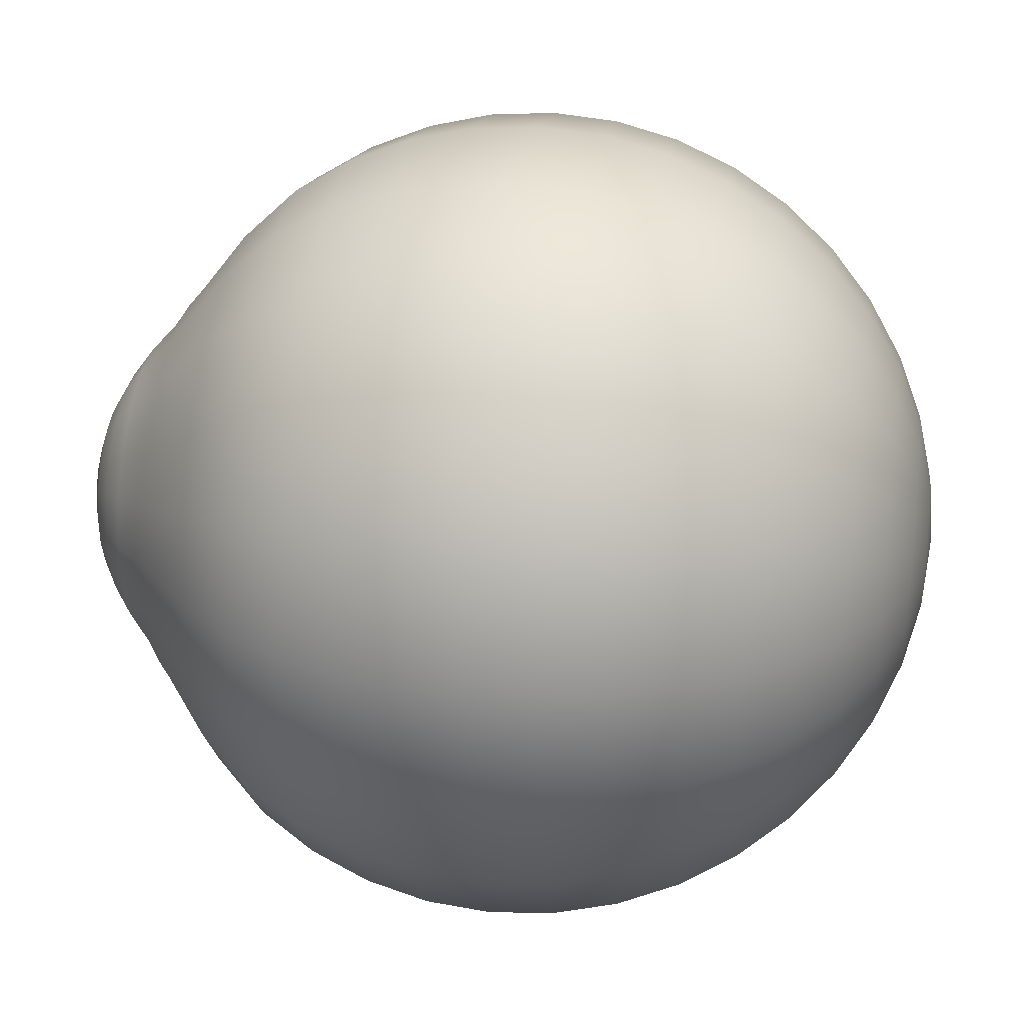
<metadata>
{"format":"obj","ext":"obj","renderer":"f3d","projection":"perspective","resolution":1024,"background":"white","views":[{"elev":29.9,"azim":98.5,"up":"+Y"}]}
</metadata>
<code>
o eye_low.001
v -0.003689 -0.003346 0.01011
v -0.004542 -0.002042 0.01011
v -0.00385 -0.001731 0.01079
v -0.003127 -0.002836 0.01079
v -0.004951 -0.000538 0.01011
v -0.004197 -0.000456 0.01079
v -0.004875 0.001018 0.01011
v -0.004132 0.000863 0.01079
v -0.004322 0.002475 0.01011
v -0.003664 0.002098 0.01079
v -0.003346 0.003689 0.01011
v -0.002836 0.003127 0.01079
v -0.002042 0.004542 0.01011
v -0.001731 0.00385 0.01079
v -0.000538 0.004951 0.01011
v -0.000456 0.004197 0.01079
v 0.001018 0.004875 0.01011
v 0.000863 0.004133 0.01079
v 0.002474 0.004322 0.01011
v 0.002098 0.003664 0.01079
v 0.003689 0.003346 0.01011
v 0.003127 0.002836 0.01079
v 0.004542 0.002042 0.01011
v 0.00385 0.001731 0.01079
v 0.004951 0.000538 0.01011
v 0.004197 0.000457 0.01079
v 0.004875 -0.001018 0.01011
v 0.004132 -0.000863 0.01079
v 0.004322 -0.002474 0.01011
v 0.003664 -0.002097 0.01079
v 0.003346 -0.003689 0.01011
v 0.002836 -0.003127 0.01079
v 0.002042 -0.004542 0.01011
v 0.001731 -0.00385 0.01079
v 0.000538 -0.004951 0.01011
v 0.000456 -0.004197 0.01079
v -0.001018 -0.004875 0.01011
v -0.000863 -0.004132 0.01079
v -0.002475 -0.004322 0.01011
v -0.002098 -0.003663 0.01079
v -0.003133 -0.001408 0.01136
v -0.002544 -0.002308 0.01136
v -0.003415 -0.000371 0.01136
v -0.003362 0.000702 0.01136
v -0.002981 0.001707 0.01136
v -0.002308 0.002545 0.01136
v -0.001408 0.003133 0.01136
v -0.000371 0.003415 0.01136
v 0.000702 0.003363 0.01136
v 0.001707 0.002981 0.01136
v 0.002544 0.002308 0.01136
v 0.003133 0.001408 0.01136
v 0.003415 0.000371 0.01136
v 0.003362 -0.000702 0.01136
v 0.002981 -0.001707 0.01136
v 0.002308 -0.002544 0.01136
v 0.001408 -0.003133 0.01136
v 0.000371 -0.003415 0.01136
v -0.000702 -0.003362 0.01136
v -0.001707 -0.002981 0.01136
v -0.00237 -0.001065 0.01184
v -0.001925 -0.001745 0.01184
v -0.002583 -0.000281 0.01184
v -0.002544 0.000531 0.01184
v -0.002255 0.001291 0.01184
v -0.001746 0.001925 0.01184
v -0.001065 0.00237 0.01184
v -0.000281 0.002583 0.01184
v 0.000531 0.002544 0.01184
v 0.001291 0.002255 0.01184
v 0.001925 0.001746 0.01184
v 0.00237 0.001065 0.01184
v 0.002583 0.000281 0.01184
v 0.002544 -0.000531 0.01184
v 0.002255 -0.001291 0.01184
v 0.001746 -0.001925 0.01184
v 0.001065 -0.00237 0.01184
v 0.000281 -0.002583 0.01184
v -0.000531 -0.002544 0.01184
v -0.001291 -0.002255 0.01184
v -0.001613 -0.000725 0.01213
v -0.00131 -0.001188 0.01213
v -0.001758 -0.000191 0.01213
v -0.001731 0.000362 0.01213
v -0.001535 0.000879 0.01213
v -0.001188 0.00131 0.01213
v -0.000725 0.001613 0.01213
v -0.000191 0.001758 0.01213
v 0.000362 0.001731 0.01213
v 0.000879 0.001535 0.01213
v 0.00131 0.001188 0.01213
v 0.001613 0.000725 0.01213
v 0.001758 0.000191 0.01213
v 0.001731 -0.000361 0.01213
v 0.001535 -0.000879 0.01213
v 0.001188 -0.00131 0.01213
v 0.000725 -0.001613 0.01213
v 0.000191 -0.001758 0.01213
v -0.000361 -0.001731 0.01213
v -0.000879 -0.001535 0.01213
v -0.000817 -0.000367 0.01224
v -0.000663 -0.000601 0.01224
v -0.00089 -9.7e-05 0.01224
v -0.000877 0.000183 0.01224
v -0.000777 0.000445 0.01224
v -0.000602 0.000663 0.01224
v -0.000367 0.000817 0.01224
v -9.7e-05 0.00089 0.01224
v 0.000183 0.000877 0.01224
v 0.000445 0.000777 0.01224
v 0.000663 0.000602 0.01224
v 0.000817 0.000367 0.01224
v 0.00089 9.7e-05 0.01224
v 0.000876 -0.000183 0.01224
v 0.000777 -0.000445 0.01224
v 0.000601 -0.000663 0.01224
v 0.000367 -0.000817 0.01224
v 9.7e-05 -0.00089 0.01224
v -0.000183 -0.000876 0.01224
v -0.000445 -0.000777 0.01224
v -0 0 0.01226
v -0.001312 -0.00119 -0.01127
v -0.001615 -0.000726 -0.01127
v -0.003191 -0.001434 -0.01085
v -0.002591 -0.00235 -0.01085
v -0.001761 -0.000191 -0.01127
v -0.003478 -0.000378 -0.01085
v -0.001734 0.000362 -0.01127
v -0.003425 0.000715 -0.01085
v -0.001537 0.00088 -0.01127
v -0.003036 0.001738 -0.01085
v -0.00119 0.001312 -0.01127
v -0.00235 0.002591 -0.01085
v -0.000726 0.001615 -0.01127
v -0.001434 0.003191 -0.01085
v -0.000191 0.001761 -0.01127
v -0.000378 0.003478 -0.01085
v 0.000362 0.001734 -0.01127
v 0.000715 0.003425 -0.01085
v 0.00088 0.001537 -0.01127
v 0.001738 0.003036 -0.01085
v 0.001312 0.00119 -0.01127
v 0.002591 0.00235 -0.01085
v 0.001615 0.000726 -0.01127
v 0.003191 0.001435 -0.01085
v 0.001761 0.000192 -0.01127
v 0.003478 0.000378 -0.01085
v 0.001734 -0.000362 -0.01127
v 0.003425 -0.000715 -0.01085
v 0.001537 -0.00088 -0.01127
v 0.003036 -0.001738 -0.01085
v 0.00119 -0.001312 -0.01127
v 0.00235 -0.002591 -0.01085
v 0.000726 -0.001615 -0.01127
v 0.001434 -0.003191 -0.01085
v 0.000191 -0.00176 -0.01127
v 0.000378 -0.003478 -0.01085
v -0.000362 -0.001734 -0.01127
v -0.000715 -0.003424 -0.01085
v -0.00088 -0.001537 -0.01127
v -0.001738 -0.003036 -0.01085
v -0.004688 -0.002107 -0.01017
v -0.003807 -0.003453 -0.01017
v -0.00511 -0.000556 -0.01017
v -0.005031 0.001051 -0.01017
v -0.00446 0.002554 -0.01017
v -0.003453 0.003807 -0.01017
v -0.002107 0.004688 -0.01017
v -0.000556 0.00511 -0.01017
v 0.00105 0.005031 -0.01017
v 0.002554 0.00446 -0.01017
v 0.003807 0.003453 -0.01017
v 0.004688 0.002108 -0.01017
v 0.00511 0.000556 -0.01017
v 0.005031 -0.00105 -0.01017
v 0.00446 -0.002554 -0.01017
v 0.003453 -0.003807 -0.01017
v 0.002107 -0.004688 -0.01017
v 0.000556 -0.00511 -0.01017
v -0.001051 -0.005031 -0.01017
v -0.002554 -0.00446 -0.01017
v -0.006069 -0.002728 -0.009243
v -0.004929 -0.00447 -0.009243
v -0.006615 -0.000719 -0.009243
v -0.006514 0.00136 -0.009243
v -0.005775 0.003307 -0.009243
v -0.00447 0.004929 -0.009243
v -0.002729 0.006069 -0.009243
v -0.000719 0.006616 -0.009243
v 0.00136 0.006514 -0.009243
v 0.003306 0.005775 -0.009243
v 0.004929 0.00447 -0.009243
v 0.006069 0.002729 -0.009243
v 0.006615 0.00072 -0.009243
v 0.006514 -0.00136 -0.009243
v 0.005775 -0.003306 -0.009243
v 0.00447 -0.004929 -0.009243
v 0.002728 -0.006069 -0.009243
v 0.000719 -0.006615 -0.009243
v -0.00136 -0.006514 -0.009243
v -0.003306 -0.005775 -0.009243
v -0.007301 -0.003282 -0.008089
v -0.00593 -0.005378 -0.008089
v -0.007958 -0.000865 -0.008089
v -0.007836 0.001636 -0.008089
v -0.006947 0.003978 -0.008089
v -0.005378 0.00593 -0.008089
v -0.003282 0.007301 -0.008089
v -0.000865 0.007958 -0.008089
v 0.001636 0.007836 -0.008089
v 0.003978 0.006947 -0.008089
v 0.00593 0.005378 -0.008089
v 0.007301 0.003282 -0.008089
v 0.007958 0.000866 -0.008089
v 0.007836 -0.001636 -0.008089
v 0.006947 -0.003978 -0.008089
v 0.005378 -0.00593 -0.008089
v 0.003282 -0.007301 -0.008089
v 0.000865 -0.007958 -0.008089
v -0.001636 -0.007836 -0.008089
v -0.003978 -0.006947 -0.008089
v -0.008354 -0.003755 -0.006739
v -0.006784 -0.006153 -0.006739
v -0.009105 -0.00099 -0.006739
v -0.008966 0.001872 -0.006739
v -0.007948 0.004551 -0.006739
v -0.006153 0.006784 -0.006739
v -0.003755 0.008354 -0.006739
v -0.00099 0.009105 -0.006739
v 0.001872 0.008966 -0.006739
v 0.004551 0.007948 -0.006739
v 0.006784 0.006153 -0.006739
v 0.008354 0.003756 -0.006739
v 0.009105 0.00099 -0.006739
v 0.008966 -0.001872 -0.006739
v 0.007948 -0.004551 -0.006739
v 0.006153 -0.006784 -0.006739
v 0.003755 -0.008354 -0.006739
v 0.00099 -0.009105 -0.006739
v -0.001872 -0.008966 -0.006739
v -0.004551 -0.007948 -0.006739
v -0.0092 -0.004136 -0.005224
v -0.007472 -0.006777 -0.005224
v -0.01003 -0.001091 -0.005224
v -0.009874 0.002062 -0.005224
v -0.008754 0.005012 -0.005224
v -0.006777 0.007472 -0.005224
v -0.004136 0.0092 -0.005224
v -0.001091 0.01003 -0.005224
v 0.002062 0.009874 -0.005224
v 0.005012 0.008754 -0.005224
v 0.007472 0.006777 -0.005224
v 0.0092 0.004136 -0.005224
v 0.01003 0.001091 -0.005224
v 0.009874 -0.002062 -0.005224
v 0.008754 -0.005012 -0.005224
v 0.006777 -0.007472 -0.005224
v 0.004136 -0.0092 -0.005224
v 0.001091 -0.01003 -0.005224
v -0.002062 -0.009874 -0.005224
v -0.005012 -0.008754 -0.005224
v -0.00982 -0.004415 -0.003583
v -0.007975 -0.007233 -0.003583
v -0.0107 -0.001164 -0.003583
v -0.01054 0.002201 -0.003583
v -0.009344 0.00535 -0.003583
v -0.007233 0.007976 -0.003583
v -0.004415 0.00982 -0.003583
v -0.001164 0.0107 -0.003583
v 0.002201 0.01054 -0.003583
v 0.00535 0.009344 -0.003583
v 0.007975 0.007234 -0.003583
v 0.00982 0.004415 -0.003583
v 0.0107 0.001164 -0.003583
v 0.01054 -0.0022 -0.003583
v 0.009344 -0.00535 -0.003583
v 0.007233 -0.007975 -0.003583
v 0.004415 -0.00982 -0.003583
v 0.001164 -0.0107 -0.003583
v -0.002201 -0.01054 -0.003583
v -0.00535 -0.009344 -0.003583
v -0.0102 -0.004585 -0.001855
v -0.008283 -0.007512 -0.001855
v -0.01112 -0.001209 -0.001855
v -0.01095 0.002285 -0.001855
v -0.009704 0.005556 -0.001855
v -0.007512 0.008283 -0.001855
v -0.004585 0.0102 -0.001855
v -0.001209 0.01112 -0.001855
v 0.002285 0.01095 -0.001855
v 0.005556 0.009704 -0.001855
v 0.008283 0.007512 -0.001855
v 0.0102 0.004585 -0.001855
v 0.01112 0.001209 -0.001855
v 0.01095 -0.002285 -0.001855
v 0.009704 -0.005556 -0.001855
v 0.007512 -0.008283 -0.001855
v 0.004585 -0.0102 -0.001855
v 0.001209 -0.01112 -0.001855
v -0.002285 -0.01095 -0.001855
v -0.005556 -0.009704 -0.001855
v -0.01033 -0.004642 -8.4e-05
v -0.008386 -0.007606 -8.4e-05
v -0.01125 -0.001224 -8.4e-05
v -0.01108 0.002314 -8.4e-05
v -0.009825 0.005625 -8.4e-05
v -0.007606 0.008386 -8.4e-05
v -0.004642 0.01033 -8.4e-05
v -0.001224 0.01125 -8.4e-05
v 0.002314 0.01108 -8.4e-05
v 0.005625 0.009825 -8.4e-05
v 0.008386 0.007606 -8.4e-05
v 0.01033 0.004642 -8.4e-05
v 0.01125 0.001224 -8.4e-05
v 0.01108 -0.002314 -8.4e-05
v 0.009825 -0.005625 -8.4e-05
v 0.007606 -0.008386 -8.4e-05
v 0.004642 -0.01033 -8.4e-05
v 0.001224 -0.01125 -8.4e-05
v -0.002314 -0.01108 -8.4e-05
v -0.005625 -0.009825 -8.4e-05
v -0.0102 -0.004585 0.001687
v -0.008283 -0.007512 0.001687
v -0.01112 -0.001209 0.001687
v -0.01095 0.002285 0.001687
v -0.009704 0.005556 0.001687
v -0.007512 0.008283 0.001687
v -0.004585 0.0102 0.001687
v -0.001209 0.01112 0.001687
v 0.002285 0.01095 0.001687
v 0.005556 0.009704 0.001687
v 0.008283 0.007512 0.001687
v 0.0102 0.004585 0.001687
v 0.01112 0.001209 0.001687
v 0.01095 -0.002285 0.001687
v 0.009704 -0.005556 0.001687
v 0.007512 -0.008283 0.001687
v 0.004585 -0.0102 0.001687
v 0.001209 -0.01112 0.001687
v -0.002285 -0.01095 0.001687
v -0.005556 -0.009704 0.001687
v -0.00982 -0.004415 0.003414
v -0.007975 -0.007233 0.003414
v -0.0107 -0.001164 0.003414
v -0.01054 0.002201 0.003414
v -0.009344 0.00535 0.003414
v -0.007233 0.007976 0.003414
v -0.004415 0.00982 0.003414
v -0.001164 0.0107 0.003414
v 0.002201 0.01054 0.003414
v 0.00535 0.009344 0.003414
v 0.007975 0.007234 0.003414
v 0.00982 0.004415 0.003414
v 0.0107 0.001164 0.003414
v 0.01054 -0.0022 0.003414
v 0.009344 -0.00535 0.003414
v 0.007233 -0.007975 0.003414
v 0.004415 -0.00982 0.003414
v 0.001164 -0.0107 0.003414
v -0.002201 -0.01054 0.003414
v -0.00535 -0.009344 0.003414
v -0.0092 -0.004136 0.005056
v -0.007472 -0.006777 0.005056
v -0.01003 -0.001091 0.005056
v -0.009874 0.002062 0.005056
v -0.008754 0.005012 0.005056
v -0.006777 0.007472 0.005056
v -0.004136 0.0092 0.005056
v -0.001091 0.01003 0.005056
v 0.002062 0.009874 0.005056
v 0.005012 0.008754 0.005056
v 0.007472 0.006777 0.005056
v 0.0092 0.004136 0.005056
v 0.01003 0.001091 0.005056
v 0.009874 -0.002062 0.005056
v 0.008754 -0.005012 0.005056
v 0.006777 -0.007472 0.005056
v 0.004136 -0.0092 0.005056
v 0.001091 -0.01003 0.005056
v -0.002062 -0.009874 0.005056
v -0.005012 -0.008754 0.005056
v -0.008336 -0.003748 0.00658
v -0.00677 -0.00614 0.00658
v -0.009087 -0.000988 0.00658
v -0.008947 0.001868 0.00658
v -0.007932 0.004542 0.00658
v -0.00614 0.00677 0.00658
v -0.003748 0.008337 0.00658
v -0.000988 0.009087 0.00658
v 0.001868 0.008947 0.00658
v 0.004541 0.007932 0.00658
v 0.00677 0.00614 0.00658
v 0.008336 0.003748 0.00658
v 0.009087 0.000988 0.00658
v 0.008947 -0.001868 0.00658
v 0.007932 -0.004541 0.00658
v 0.00614 -0.00677 0.00658
v 0.003748 -0.008336 0.00658
v 0.000988 -0.009086 0.00658
v -0.001868 -0.008947 0.00658
v -0.004542 -0.007932 0.00658
v -0.007051 -0.00317 0.008041
v -0.005726 -0.005193 0.008041
v -0.007685 -0.000836 0.008041
v -0.007568 0.00158 0.008041
v -0.006709 0.003841 0.008041
v -0.005194 0.005726 0.008041
v -0.00317 0.007051 0.008041
v -0.000836 0.007686 0.008041
v 0.00158 0.007568 0.008041
v 0.003841 0.006709 0.008041
v 0.005726 0.005194 0.008041
v 0.007051 0.00317 0.008041
v 0.007685 0.000836 0.008041
v 0.007567 -0.00158 0.008041
v 0.006709 -0.003841 0.008041
v 0.005193 -0.005726 0.008041
v 0.00317 -0.007051 0.008041
v 0.000836 -0.007685 0.008041
v -0.00158 -0.007567 0.008041
v -0.003841 -0.006709 0.008041
v -0.00559 -0.002513 0.00926
v -0.00454 -0.004117 0.00926
v -0.006093 -0.000663 0.00926
v -0.006 0.001253 0.00926
v -0.005319 0.003045 0.00926
v -0.004118 0.00454 0.00926
v -0.002513 0.00559 0.00926
v -0.000663 0.006093 0.00926
v 0.001253 0.006 0.00926
v 0.003045 0.005319 0.00926
v 0.00454 0.004118 0.00926
v 0.00559 0.002513 0.00926
v 0.006093 0.000663 0.00926
v 0.006 -0.001253 0.00926
v 0.005319 -0.003045 0.00926
v 0.004118 -0.00454 0.00926
v 0.002513 -0.00559 0.00926
v 0.000663 -0.006093 0.00926
v -0.001253 -0.006 0.00926
v -0.003045 -0.005319 0.00926
v -0 0 -0.01141
v -0.004143 -0.003757 0.009703
v -0.005101 -0.002293 0.009703
v -0.00556 -0.000605 0.009703
v -0.005475 0.001143 0.009703
v -0.004854 0.002779 0.009703
v -0.003758 0.004143 0.009703
v -0.002293 0.005101 0.009703
v -0.000605 0.005561 0.009703
v 0.001143 0.005475 0.009703
v 0.002779 0.004854 0.009703
v 0.004143 0.003758 0.009703
v 0.005101 0.002293 0.009703
v 0.00556 0.000605 0.009703
v 0.005475 -0.001143 0.009703
v 0.004854 -0.002779 0.009703
v 0.003757 -0.004143 0.009703
v 0.002293 -0.005101 0.009703
v 0.000605 -0.00556 0.009703
v -0.001143 -0.005475 0.009703
v -0.002779 -0.004854 0.009703
f 1 4 3 2
f 2 3 6 5
f 5 6 8 7
f 7 8 10 9
f 9 10 12 11
f 11 12 14 13
f 13 14 16 15
f 15 16 18 17
f 17 18 20 19
f 19 20 22 21
f 21 22 24 23
f 23 24 26 25
f 25 26 28 27
f 27 28 30 29
f 29 30 32 31
f 31 32 34 33
f 33 34 36 35
f 35 36 38 37
f 37 38 40 39
f 39 40 4 1
f 4 42 41 3
f 3 41 43 6
f 6 43 44 8
f 8 44 45 10
f 10 45 46 12
f 12 46 47 14
f 14 47 48 16
f 16 48 49 18
f 18 49 50 20
f 20 50 51 22
f 22 51 52 24
f 24 52 53 26
f 26 53 54 28
f 28 54 55 30
f 30 55 56 32
f 32 56 57 34
f 34 57 58 36
f 36 58 59 38
f 38 59 60 40
f 40 60 42 4
f 42 62 61 41
f 41 61 63 43
f 43 63 64 44
f 44 64 65 45
f 45 65 66 46
f 46 66 67 47
f 47 67 68 48
f 48 68 69 49
f 49 69 70 50
f 50 70 71 51
f 51 71 72 52
f 52 72 73 53
f 53 73 74 54
f 54 74 75 55
f 55 75 76 56
f 56 76 77 57
f 57 77 78 58
f 58 78 79 59
f 59 79 80 60
f 60 80 62 42
f 62 82 81 61
f 61 81 83 63
f 63 83 84 64
f 64 84 85 65
f 65 85 86 66
f 66 86 87 67
f 67 87 88 68
f 68 88 89 69
f 69 89 90 70
f 70 90 91 71
f 71 91 92 72
f 72 92 93 73
f 73 93 94 74
f 74 94 95 75
f 75 95 96 76
f 76 96 97 77
f 77 97 98 78
f 78 98 99 79
f 79 99 100 80
f 80 100 82 62
f 82 102 101 81
f 81 101 103 83
f 83 103 104 84
f 84 104 105 85
f 85 105 106 86
f 86 106 107 87
f 87 107 108 88
f 88 108 109 89
f 89 109 110 90
f 90 110 111 91
f 91 111 112 92
f 92 112 113 93
f 93 113 114 94
f 94 114 115 95
f 95 115 116 96
f 96 116 117 97
f 97 117 118 98
f 98 118 119 99
f 99 119 120 100
f 100 120 102 82
f 102 121 101
f 101 121 103
f 103 121 104
f 104 121 105
f 105 121 106
f 106 121 107
f 107 121 108
f 108 121 109
f 109 121 110
f 110 121 111
f 111 121 112
f 112 121 113
f 113 121 114
f 114 121 115
f 115 121 116
f 116 121 117
f 117 121 118
f 118 121 119
f 119 121 120
f 120 121 102
f 122 125 124 123
f 123 124 127 126
f 126 127 129 128
f 128 129 131 130
f 130 131 133 132
f 132 133 135 134
f 134 135 137 136
f 136 137 139 138
f 138 139 141 140
f 140 141 143 142
f 142 143 145 144
f 144 145 147 146
f 146 147 149 148
f 148 149 151 150
f 150 151 153 152
f 152 153 155 154
f 154 155 157 156
f 156 157 159 158
f 158 159 161 160
f 160 161 125 122
f 125 163 162 124
f 124 162 164 127
f 127 164 165 129
f 129 165 166 131
f 131 166 167 133
f 133 167 168 135
f 135 168 169 137
f 137 169 170 139
f 139 170 171 141
f 141 171 172 143
f 143 172 173 145
f 145 173 174 147
f 147 174 175 149
f 149 175 176 151
f 151 176 177 153
f 153 177 178 155
f 155 178 179 157
f 157 179 180 159
f 159 180 181 161
f 161 181 163 125
f 163 183 182 162
f 162 182 184 164
f 164 184 185 165
f 165 185 186 166
f 166 186 187 167
f 167 187 188 168
f 168 188 189 169
f 169 189 190 170
f 170 190 191 171
f 171 191 192 172
f 172 192 193 173
f 173 193 194 174
f 174 194 195 175
f 175 195 196 176
f 176 196 197 177
f 177 197 198 178
f 178 198 199 179
f 179 199 200 180
f 180 200 201 181
f 181 201 183 163
f 183 203 202 182
f 182 202 204 184
f 184 204 205 185
f 185 205 206 186
f 186 206 207 187
f 187 207 208 188
f 188 208 209 189
f 189 209 210 190
f 190 210 211 191
f 191 211 212 192
f 192 212 213 193
f 193 213 214 194
f 194 214 215 195
f 195 215 216 196
f 196 216 217 197
f 197 217 218 198
f 198 218 219 199
f 199 219 220 200
f 200 220 221 201
f 201 221 203 183
f 203 223 222 202
f 202 222 224 204
f 204 224 225 205
f 205 225 226 206
f 206 226 227 207
f 207 227 228 208
f 208 228 229 209
f 209 229 230 210
f 210 230 231 211
f 211 231 232 212
f 212 232 233 213
f 213 233 234 214
f 214 234 235 215
f 215 235 236 216
f 216 236 237 217
f 217 237 238 218
f 218 238 239 219
f 219 239 240 220
f 220 240 241 221
f 221 241 223 203
f 223 243 242 222
f 222 242 244 224
f 224 244 245 225
f 225 245 246 226
f 226 246 247 227
f 227 247 248 228
f 228 248 249 229
f 229 249 250 230
f 230 250 251 231
f 231 251 252 232
f 232 252 253 233
f 233 253 254 234
f 234 254 255 235
f 235 255 256 236
f 236 256 257 237
f 237 257 258 238
f 238 258 259 239
f 239 259 260 240
f 240 260 261 241
f 241 261 243 223
f 243 263 262 242
f 242 262 264 244
f 244 264 265 245
f 245 265 266 246
f 246 266 267 247
f 247 267 268 248
f 248 268 269 249
f 249 269 270 250
f 250 270 271 251
f 251 271 272 252
f 252 272 273 253
f 253 273 274 254
f 254 274 275 255
f 255 275 276 256
f 256 276 277 257
f 257 277 278 258
f 258 278 279 259
f 259 279 280 260
f 260 280 281 261
f 261 281 263 243
f 263 283 282 262
f 262 282 284 264
f 264 284 285 265
f 265 285 286 266
f 266 286 287 267
f 267 287 288 268
f 268 288 289 269
f 269 289 290 270
f 270 290 291 271
f 271 291 292 272
f 272 292 293 273
f 273 293 294 274
f 274 294 295 275
f 275 295 296 276
f 276 296 297 277
f 277 297 298 278
f 278 298 299 279
f 279 299 300 280
f 280 300 301 281
f 281 301 283 263
f 283 303 302 282
f 282 302 304 284
f 284 304 305 285
f 285 305 306 286
f 286 306 307 287
f 287 307 308 288
f 288 308 309 289
f 289 309 310 290
f 290 310 311 291
f 291 311 312 292
f 292 312 313 293
f 293 313 314 294
f 294 314 315 295
f 295 315 316 296
f 296 316 317 297
f 297 317 318 298
f 298 318 319 299
f 299 319 320 300
f 300 320 321 301
f 301 321 303 283
f 303 323 322 302
f 302 322 324 304
f 304 324 325 305
f 305 325 326 306
f 306 326 327 307
f 307 327 328 308
f 308 328 329 309
f 309 329 330 310
f 310 330 331 311
f 311 331 332 312
f 312 332 333 313
f 313 333 334 314
f 314 334 335 315
f 315 335 336 316
f 316 336 337 317
f 317 337 338 318
f 318 338 339 319
f 319 339 340 320
f 320 340 341 321
f 321 341 323 303
f 323 343 342 322
f 322 342 344 324
f 324 344 345 325
f 325 345 346 326
f 326 346 347 327
f 327 347 348 328
f 328 348 349 329
f 329 349 350 330
f 330 350 351 331
f 331 351 352 332
f 332 352 353 333
f 333 353 354 334
f 334 354 355 335
f 335 355 356 336
f 336 356 357 337
f 337 357 358 338
f 338 358 359 339
f 339 359 360 340
f 340 360 361 341
f 341 361 343 323
f 343 363 362 342
f 342 362 364 344
f 344 364 365 345
f 345 365 366 346
f 346 366 367 347
f 347 367 368 348
f 348 368 369 349
f 349 369 370 350
f 350 370 371 351
f 351 371 372 352
f 352 372 373 353
f 353 373 374 354
f 354 374 375 355
f 355 375 376 356
f 356 376 377 357
f 357 377 378 358
f 358 378 379 359
f 359 379 380 360
f 360 380 381 361
f 361 381 363 343
f 363 383 382 362
f 362 382 384 364
f 364 384 385 365
f 365 385 386 366
f 366 386 387 367
f 367 387 388 368
f 368 388 389 369
f 369 389 390 370
f 370 390 391 371
f 371 391 392 372
f 372 392 393 373
f 373 393 394 374
f 374 394 395 375
f 375 395 396 376
f 376 396 397 377
f 377 397 398 378
f 378 398 399 379
f 379 399 400 380
f 380 400 401 381
f 381 401 383 363
f 383 403 402 382
f 382 402 404 384
f 384 404 405 385
f 385 405 406 386
f 386 406 407 387
f 387 407 408 388
f 388 408 409 389
f 389 409 410 390
f 390 410 411 391
f 391 411 412 392
f 392 412 413 393
f 393 413 414 394
f 394 414 415 395
f 395 415 416 396
f 396 416 417 397
f 397 417 418 398
f 398 418 419 399
f 399 419 420 400
f 400 420 421 401
f 401 421 403 383
f 403 423 422 402
f 402 422 424 404
f 404 424 425 405
f 405 425 426 406
f 406 426 427 407
f 407 427 428 408
f 408 428 429 409
f 409 429 430 410
f 410 430 431 411
f 411 431 432 412
f 412 432 433 413
f 413 433 434 414
f 414 434 435 415
f 415 435 436 416
f 416 436 437 417
f 417 437 438 418
f 418 438 439 419
f 419 439 440 420
f 420 440 441 421
f 421 441 423 403
f 443 1 2 444
f 444 2 5 445
f 445 5 7 446
f 446 7 9 447
f 447 9 11 448
f 448 11 13 449
f 449 13 15 450
f 450 15 17 451
f 451 17 19 452
f 452 19 21 453
f 453 21 23 454
f 454 23 25 455
f 455 25 27 456
f 456 27 29 457
f 457 29 31 458
f 458 31 33 459
f 459 33 35 460
f 460 35 37 461
f 461 37 39 462
f 462 39 1 443
f 123 442 122
f 126 442 123
f 128 442 126
f 130 442 128
f 132 442 130
f 134 442 132
f 136 442 134
f 138 442 136
f 140 442 138
f 142 442 140
f 144 442 142
f 146 442 144
f 148 442 146
f 150 442 148
f 152 442 150
f 154 442 152
f 156 442 154
f 158 442 156
f 160 442 158
f 122 442 160
f 441 462 443 423
f 440 461 462 441
f 439 460 461 440
f 438 459 460 439
f 437 458 459 438
f 436 457 458 437
f 435 456 457 436
f 434 455 456 435
f 433 454 455 434
f 432 453 454 433
f 431 452 453 432
f 430 451 452 431
f 429 450 451 430
f 428 449 450 429
f 427 448 449 428
f 426 447 448 427
f 425 446 447 426
f 424 445 446 425
f 422 444 445 424
f 423 443 444 422

</code>
